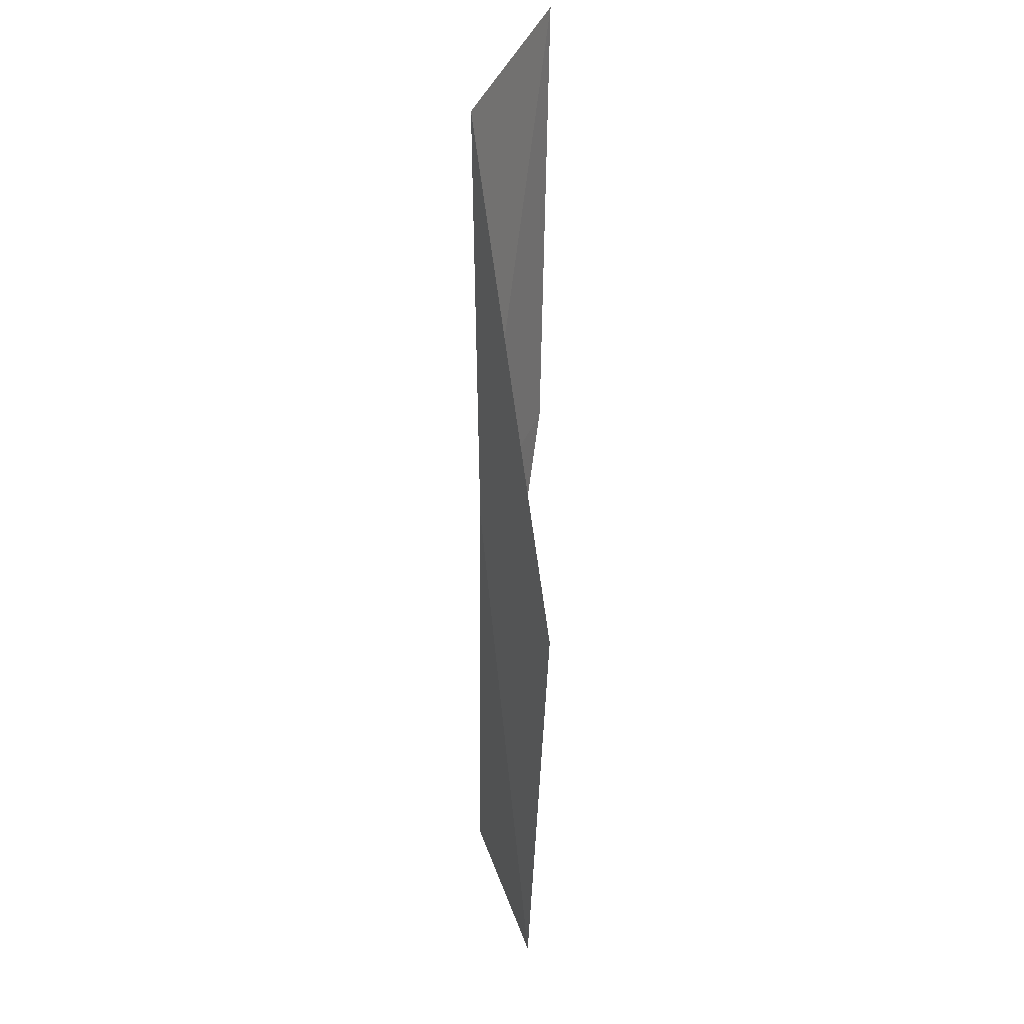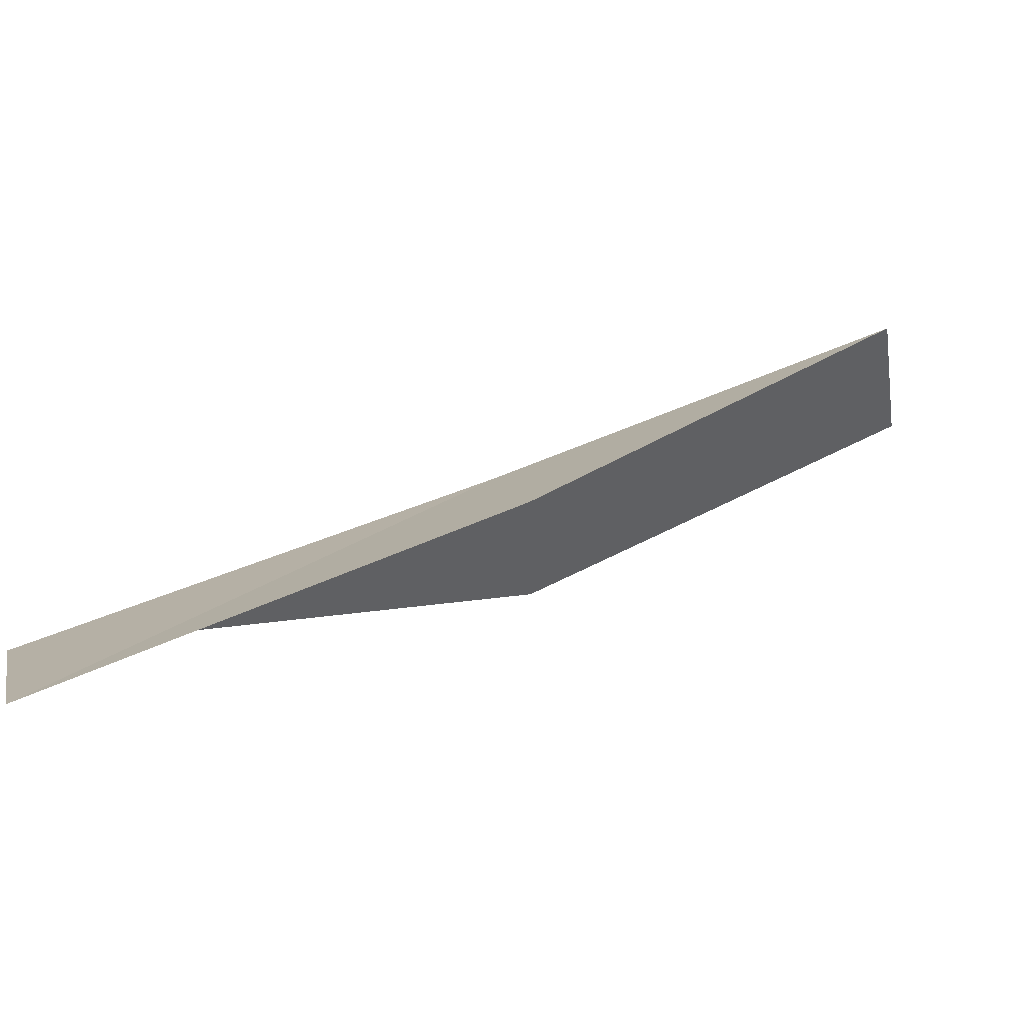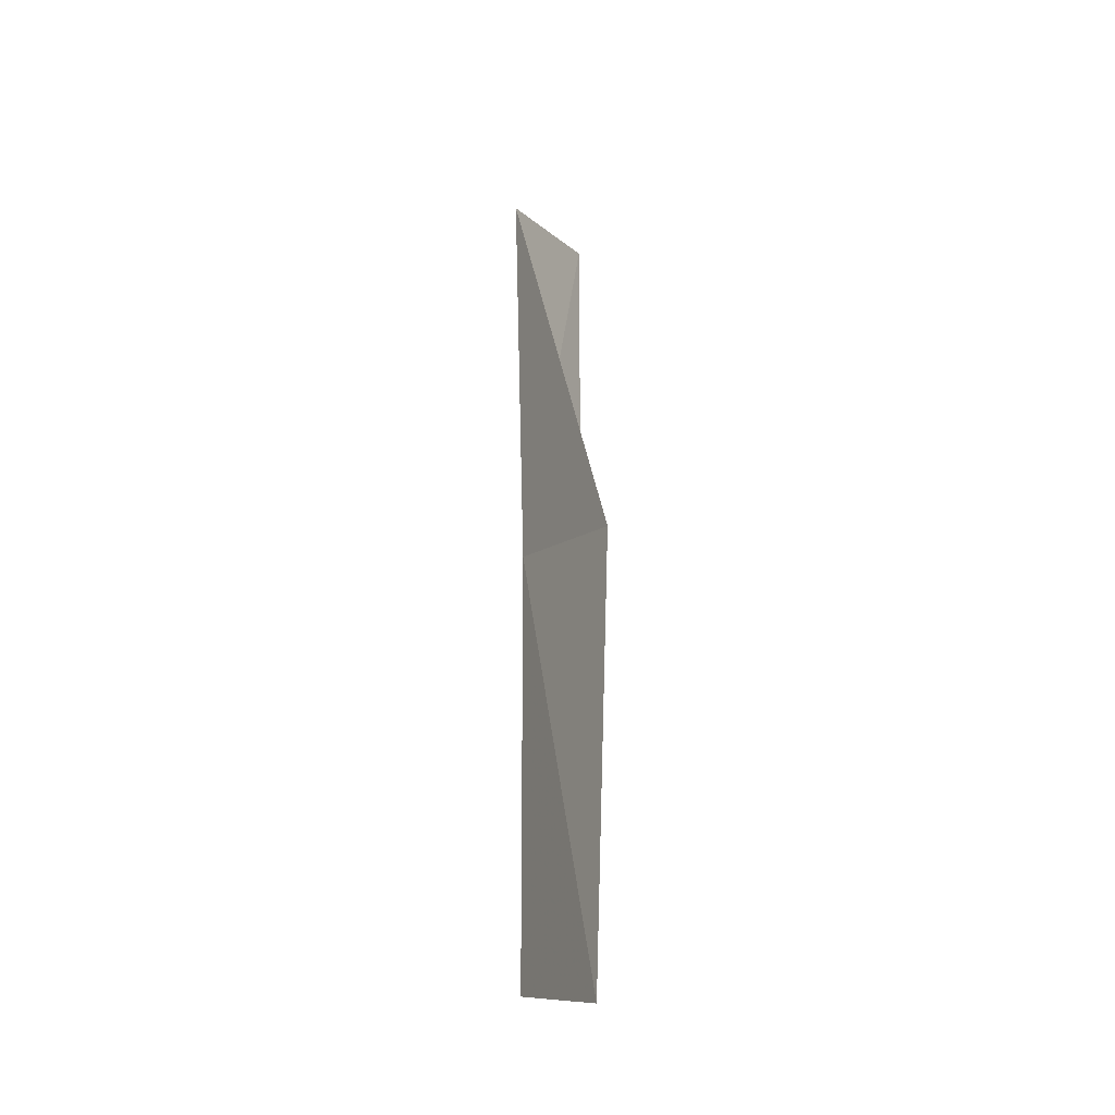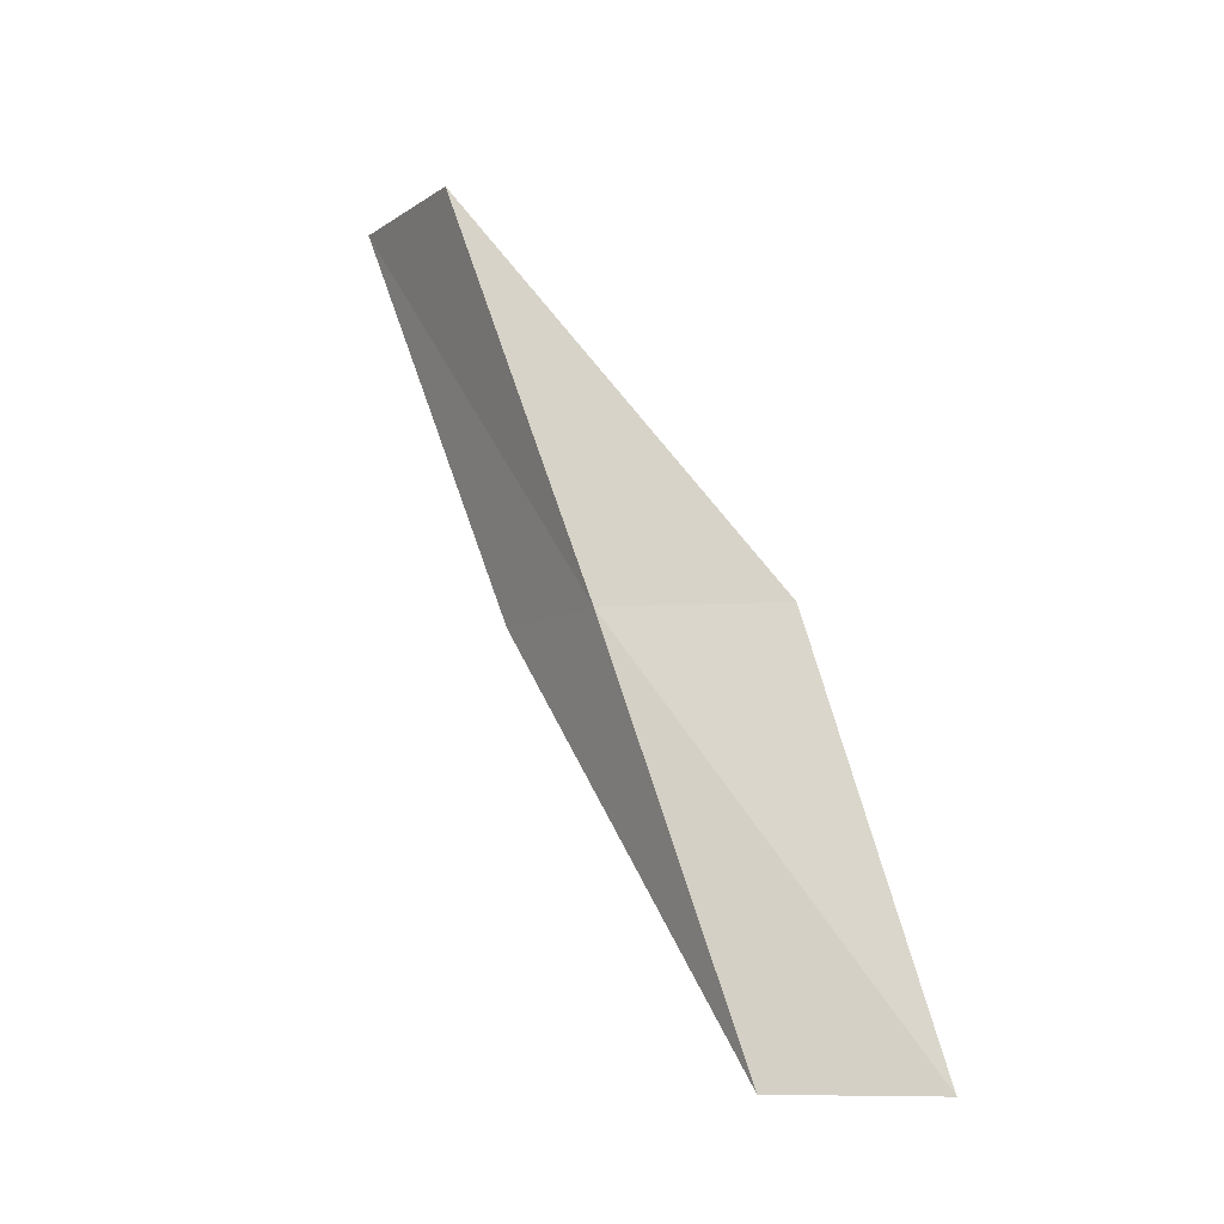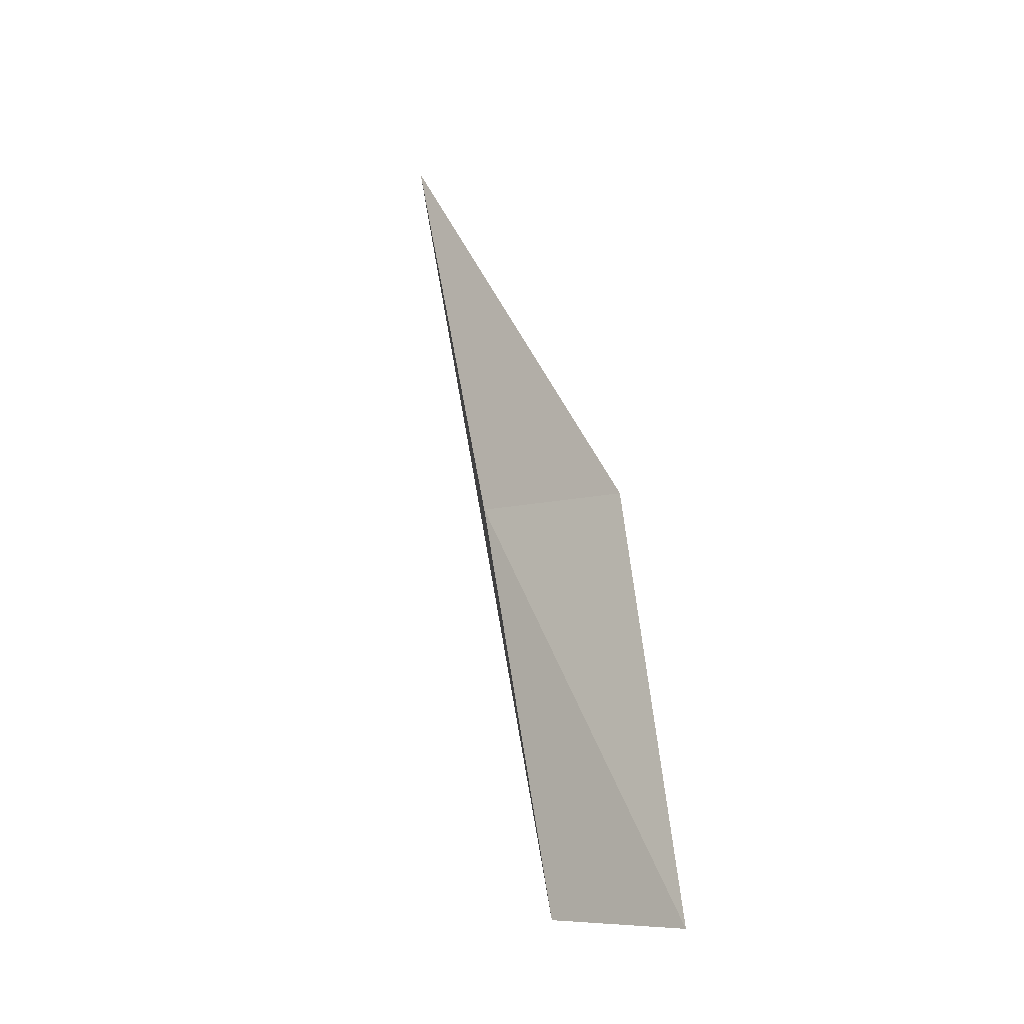
<metadata>
{"format":"obj","ext":"obj","renderer":"f3d","projection":"perspective","resolution":1024,"background":"white","views":[{"elev":53.4,"azim":-0.2,"up":"+Z"},{"elev":75.1,"azim":63.2,"up":"+Y"},{"elev":-10.0,"azim":-2.6,"up":"+Z"},{"elev":-8.9,"azim":-58.0,"up":"+Z"},{"elev":-8.2,"azim":-26.5,"up":"+Z"}]}
</metadata>
<code>
v 26.7 11.32 21.79
v 27.45 9.609 21.79
v 26.65 13.04 26.15
v 27.46 14.64 26.15
v 27.38 12.77 21.79
v 27.23 8.052 17.43
v 26.64 9.631 17.43
f 1 3 2
f 1 5 4
f 1 4 3
f 1 6 7
f 1 2 6
f 1 7 5

</code>
